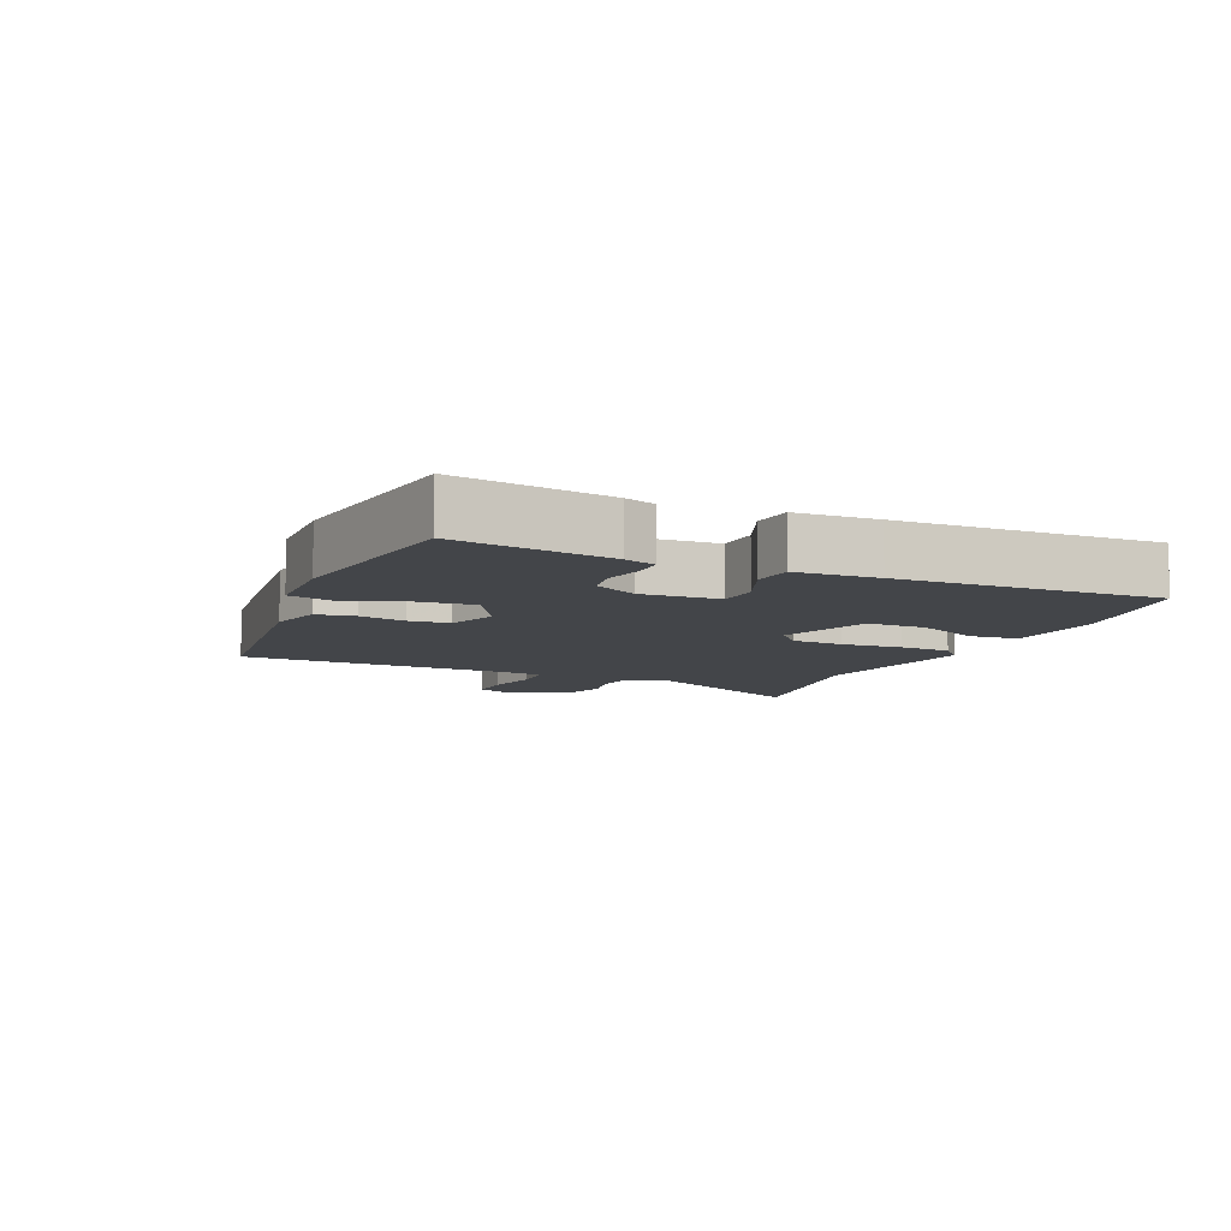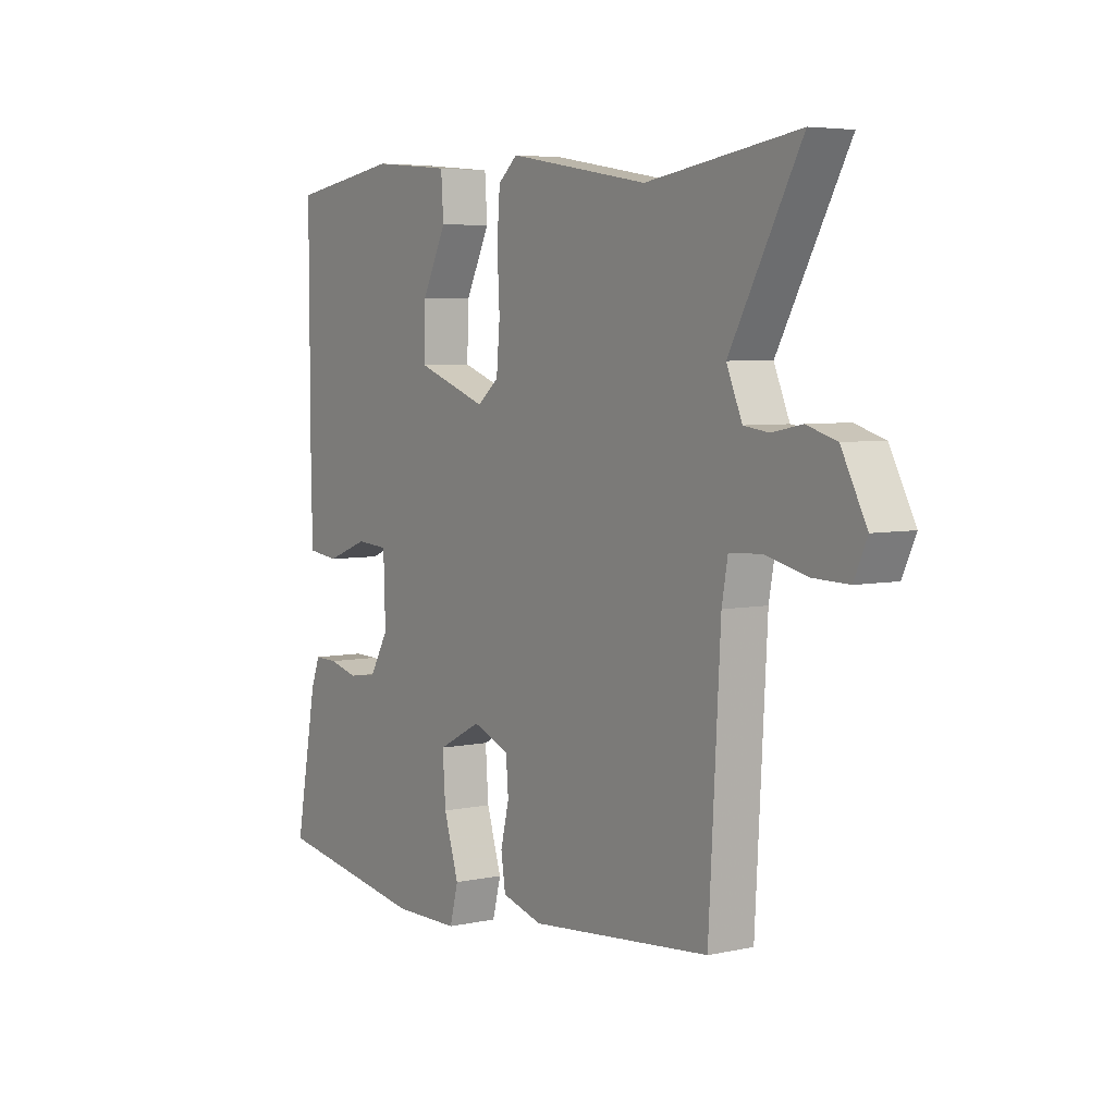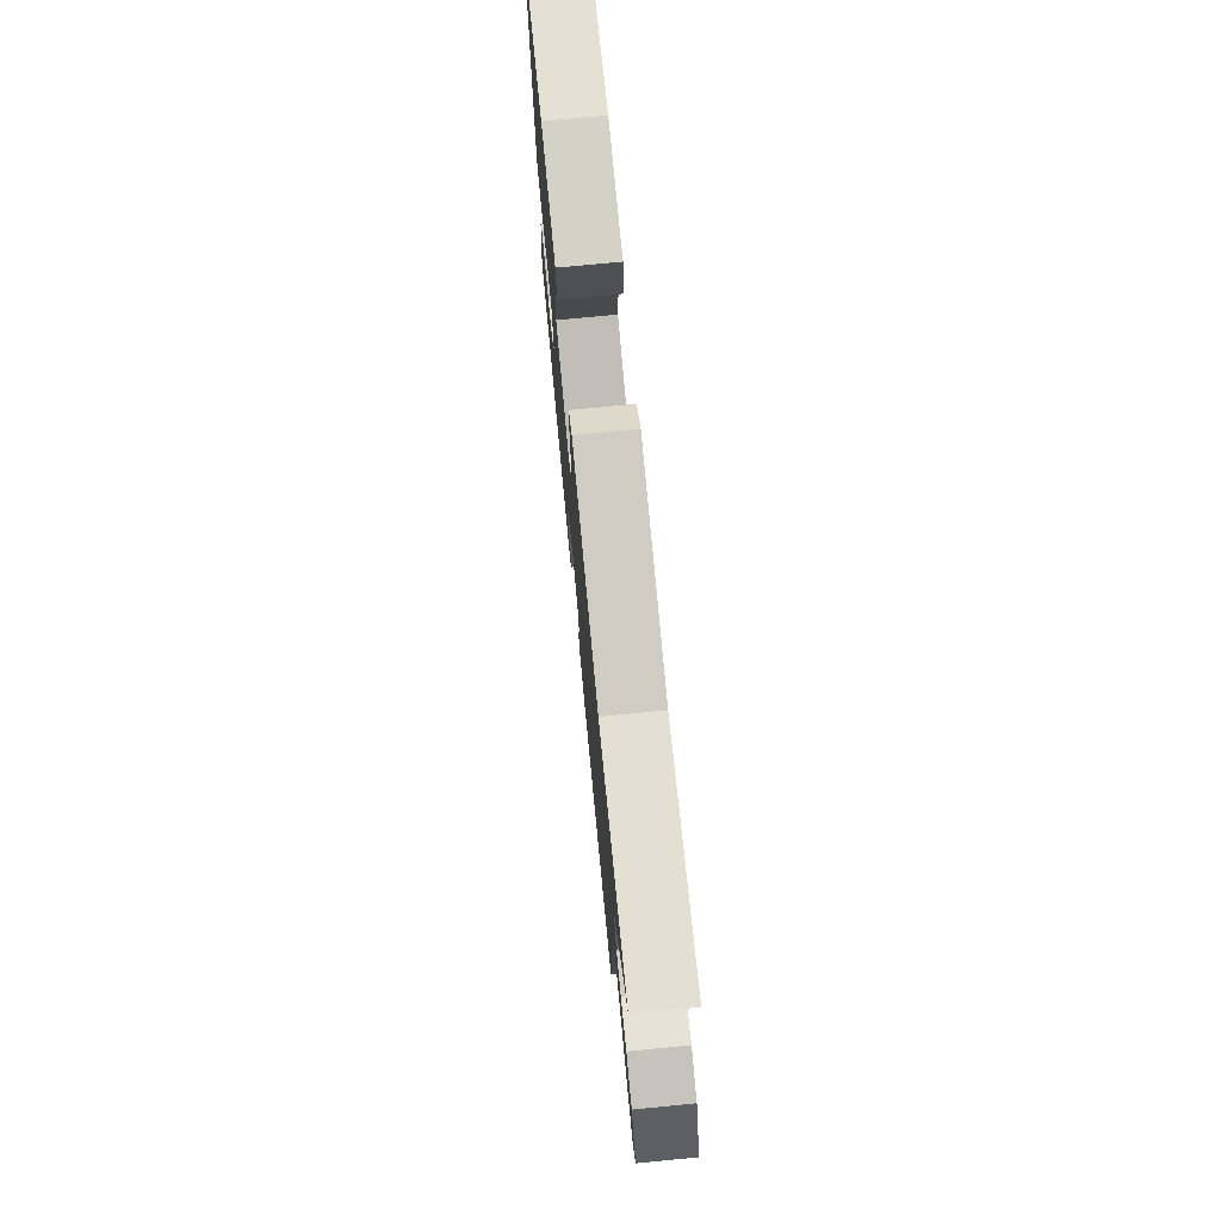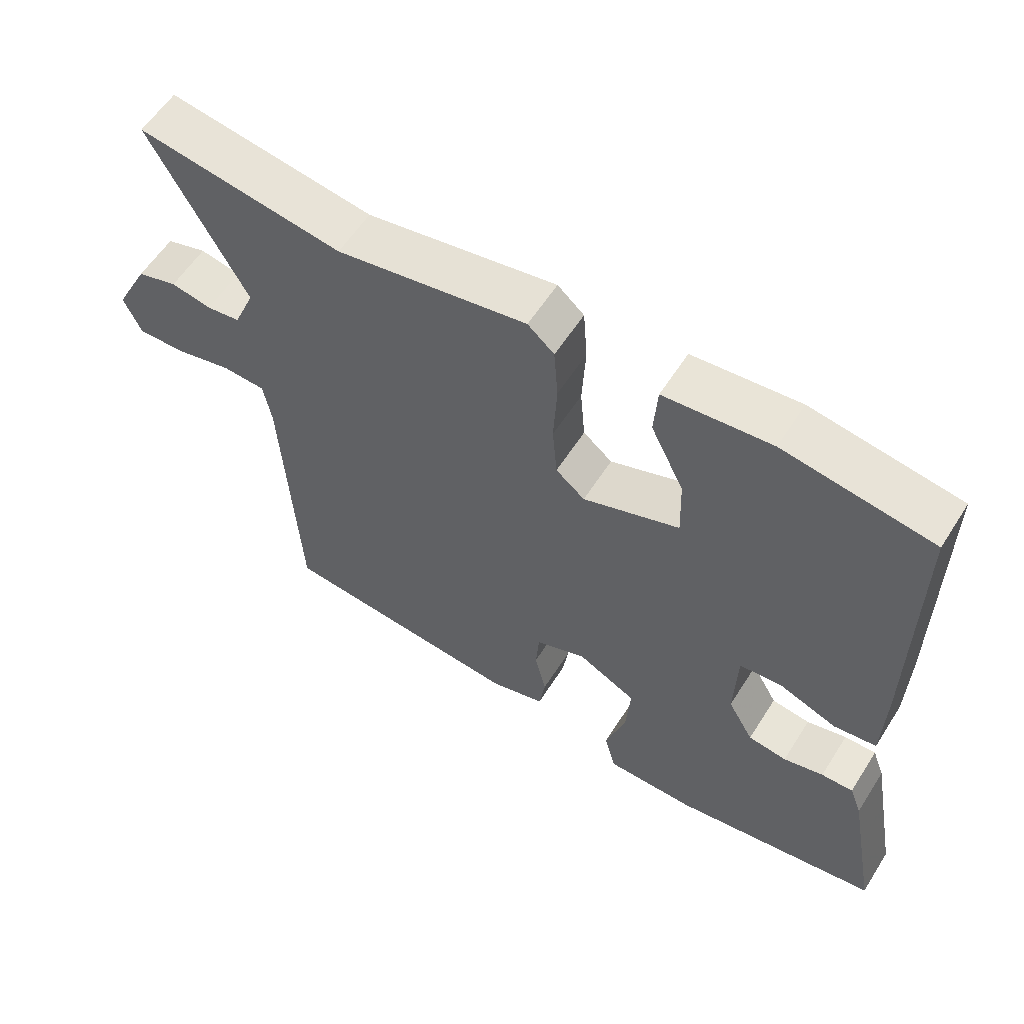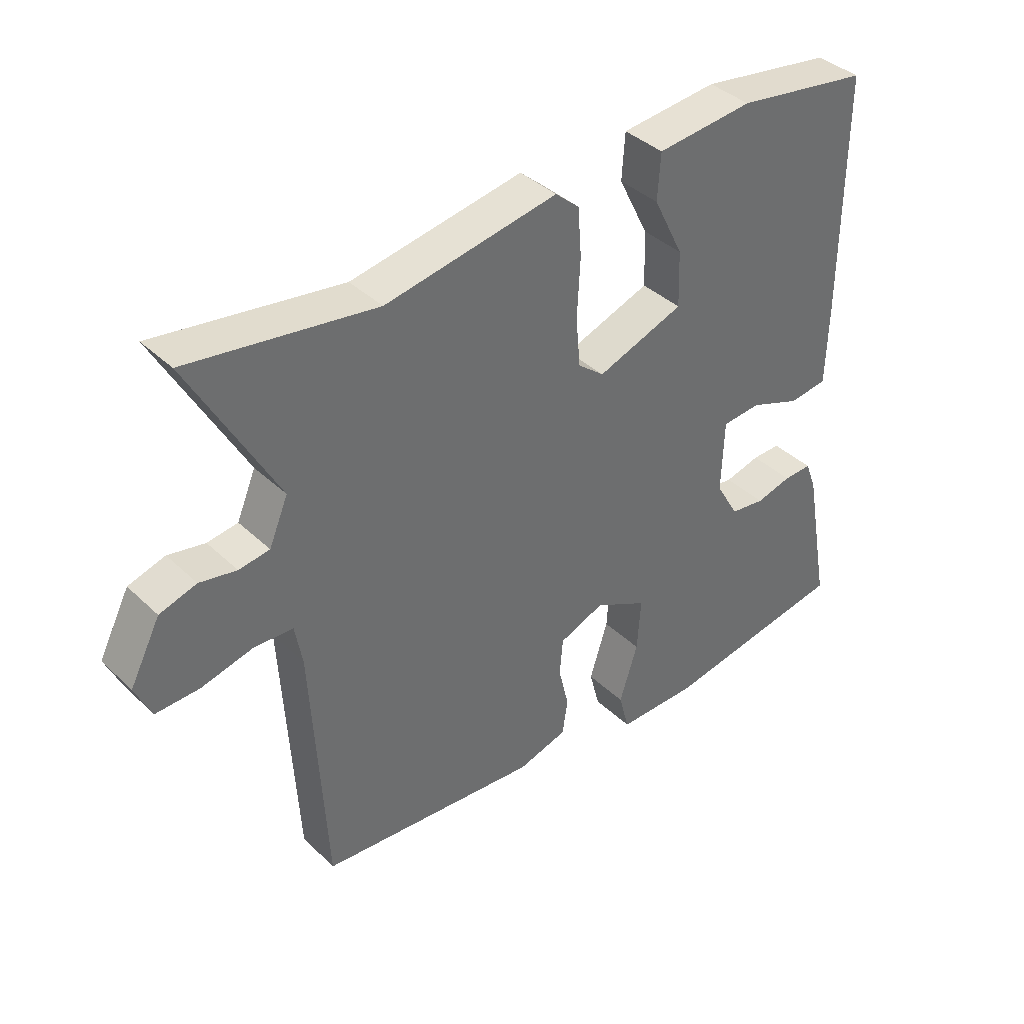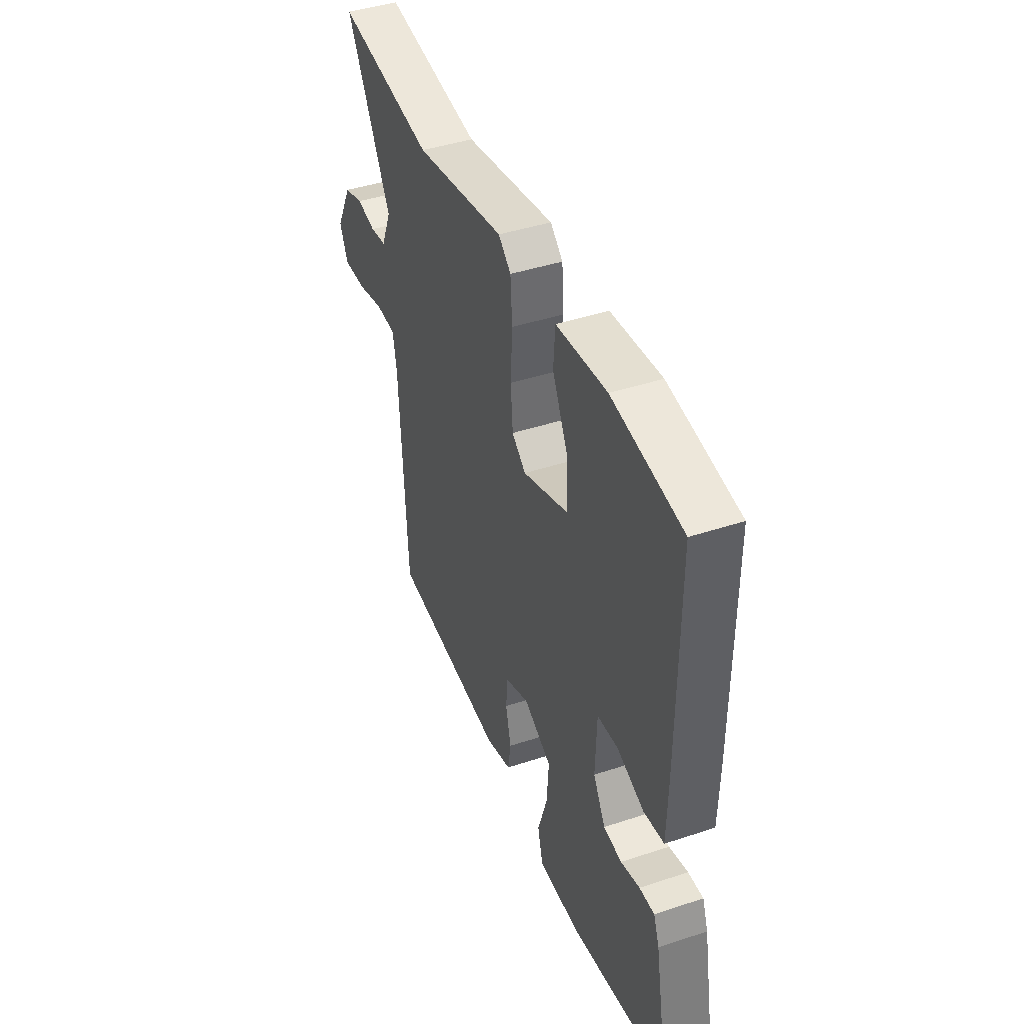
<metadata>
{"format":"obj","ext":"obj","renderer":"f3d","projection":"perspective","resolution":1024,"background":"white","views":[{"elev":-8.6,"azim":-112.4,"up":"+Y"},{"elev":5.2,"azim":56.0,"up":"+Z"},{"elev":74.6,"azim":84.5,"up":"+Z"},{"elev":58.3,"azim":-147.8,"up":"+Z"},{"elev":38.9,"azim":139.6,"up":"+Z"},{"elev":42.6,"azim":-111.6,"up":"+Z"}]}
</metadata>
<code>
v -0.544 0.07 -0.471
v -0.5 0.07 -0.234
v -0.482 0.07 -0.186
v -0.435 0.07 -0.187
v -0.376 0.07 -0.202
v -0.319 0.07 -0.194
v -0.281 0.07 -0.128
v -0.285 0.07 -0.008
v -0.349 0.07 -0.003
v -0.433 0.07 -0.035
v -0.496 0.07 -0.027
v -0.499 0.07 0.098
v -0.5 0.07 0.499
v -0.281 0.07 0.533
v -0.123 0.07 0.518
v -0.118 0.07 0.443
v -0.167 0.07 0.344
v -0.17 0.07 0.253
v -0.028 0.07 0.202
v 0.015 0.07 0.237
v 0.022 0.07 0.317
v 0.017 0.07 0.412
v 0.023 0.07 0.491
v 0.062 0.07 0.525
v 0.343 0.07 0.476
v 0.646 0.07 0.522
v 0.505 0.07 0.265
v 0.536 0.07 0.192
v 0.586 0.07 0.185
v 0.646 0.07 0.197
v 0.706 0.07 0.179
v 0.756 0.07 0.083
v 0.73 0.07 0.025
v 0.659 0.07 0.027
v 0.575 0.07 0.047
v 0.511 0.07 0.044
v 0.499 0.07 -0.023
v 0.476 0.07 -0.438
v 0.114 0.07 -0.472
v 0.033 0.07 -0.449
v 0.024 0.07 -0.39
v 0.041 0.07 -0.319
v 0.036 0.07 -0.257
v -0.038 0.07 -0.228
v -0.125 0.07 -0.273
v -0.119 0.07 -0.36
v -0.089 0.07 -0.455
v -0.106 0.07 -0.52
v -0.238 0.07 -0.521
v -0.544 0 -0.471
v -0.5 0 -0.234
v -0.482 0 -0.186
v -0.435 0 -0.187
v -0.376 0 -0.202
v -0.319 0 -0.194
v -0.281 0 -0.128
v -0.285 0 -0.008
v -0.349 0 -0.003
v -0.433 0 -0.035
v -0.496 0 -0.027
v -0.499 0 0.098
v -0.5 0 0.499
v -0.281 0 0.533
v -0.123 0 0.518
v -0.118 0 0.443
v -0.167 0 0.344
v -0.17 0 0.253
v -0.028 0 0.202
v 0.015 0 0.237
v 0.022 0 0.317
v 0.017 0 0.412
v 0.023 0 0.491
v 0.062 0 0.525
v 0.343 0 0.476
v 0.646 0 0.522
v 0.505 0 0.265
v 0.536 0 0.192
v 0.586 0 0.185
v 0.646 0 0.197
v 0.706 0 0.179
v 0.756 0 0.083
v 0.73 0 0.025
v 0.659 0 0.027
v 0.575 0 0.047
v 0.511 0 0.044
v 0.499 0 -0.023
v 0.476 0 -0.438
v 0.114 0 -0.472
v 0.033 0 -0.449
v 0.024 0 -0.39
v 0.041 0 -0.319
v 0.036 0 -0.257
v -0.038 0 -0.228
v -0.125 0 -0.273
v -0.119 0 -0.36
v -0.089 0 -0.455
v -0.106 0 -0.52
v -0.238 0 -0.521
f 3 4 5
f 2 3 5
f 1 2 5
f 49 1 5
f 48 49 5
f 47 48 5
f 46 47 5
f 45 46 5 6
f 44 45 6 7
f 43 44 7 8
f 40 41 42
f 39 40 42
f 38 39 42
f 37 38 42
f 36 37 42 43
f 33 34 35
f 32 33 35
f 31 32 35
f 30 31 35
f 29 30 35
f 28 29 35 36
f 36 43 8
f 28 36 8
f 27 28 8
f 23 24 25
f 22 23 25
f 21 22 25
f 25 26 27
f 21 25 27
f 20 21 27
f 15 16 17
f 14 15 17
f 13 14 17
f 12 13 17
f 11 12 17
f 10 11 17
f 9 10 17
f 9 17 18
f 8 9 18 19
f 8 19 20 27
f 54 53 52
f 54 52 51
f 54 51 50
f 54 50 98
f 54 98 97
f 54 97 96
f 54 96 95
f 55 54 95 94
f 56 55 94 93
f 57 56 93 92
f 91 90 89
f 91 89 88
f 91 88 87
f 91 87 86
f 92 91 86 85
f 84 83 82
f 84 82 81
f 84 81 80
f 84 80 79
f 84 79 78
f 85 84 78 77
f 57 92 85
f 57 85 77
f 57 77 76
f 74 73 72
f 74 72 71
f 74 71 70
f 76 75 74
f 76 74 70
f 76 70 69
f 66 65 64
f 66 64 63
f 66 63 62
f 66 62 61
f 66 61 60
f 66 60 59
f 66 59 58
f 67 66 58
f 68 67 58 57
f 76 69 68 57
f 1 50 51 2
f 2 51 52 3
f 3 52 53 4
f 4 53 54 5
f 5 54 55 6
f 6 55 56 7
f 7 56 57 8
f 8 57 58 9
f 9 58 59 10
f 10 59 60 11
f 11 60 61 12
f 12 61 62 13
f 13 62 63 14
f 14 63 64 15
f 15 64 65 16
f 16 65 66 17
f 17 66 67 18
f 18 67 68 19
f 19 68 69 20
f 20 69 70 21
f 21 70 71 22
f 22 71 72 23
f 23 72 73 24
f 24 73 74 25
f 25 74 75 26
f 26 75 76 27
f 27 76 77 28
f 28 77 78 29
f 29 78 79 30
f 30 79 80 31
f 31 80 81 32
f 32 81 82 33
f 33 82 83 34
f 34 83 84 35
f 35 84 85 36
f 36 85 86 37
f 37 86 87 38
f 38 87 88 39
f 39 88 89 40
f 40 89 90 41
f 41 90 91 42
f 42 91 92 43
f 43 92 93 44
f 44 93 94 45
f 45 94 95 46
f 46 95 96 47
f 47 96 97 48
f 48 97 98 49
f 49 98 50 1

</code>
